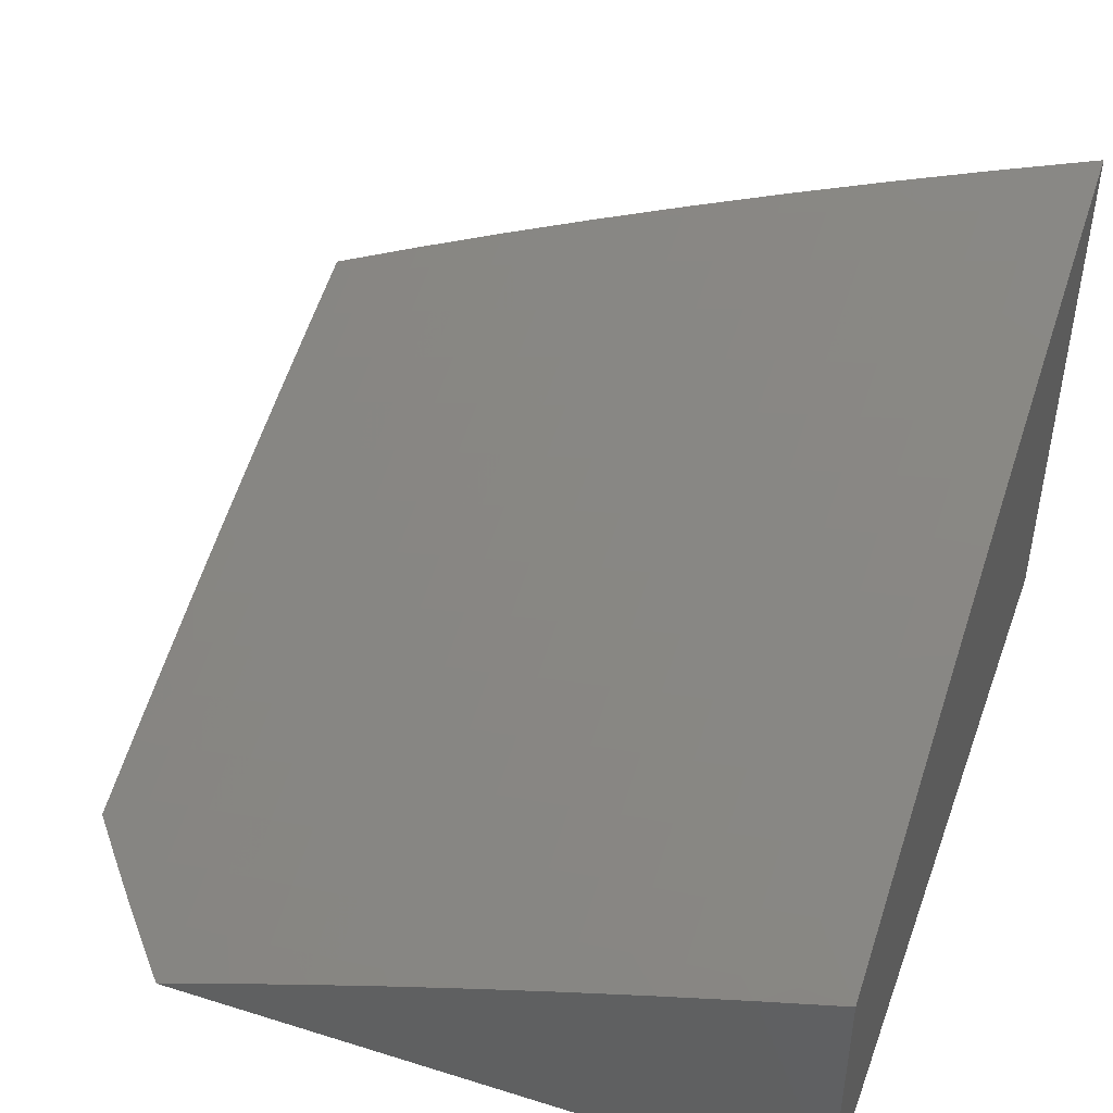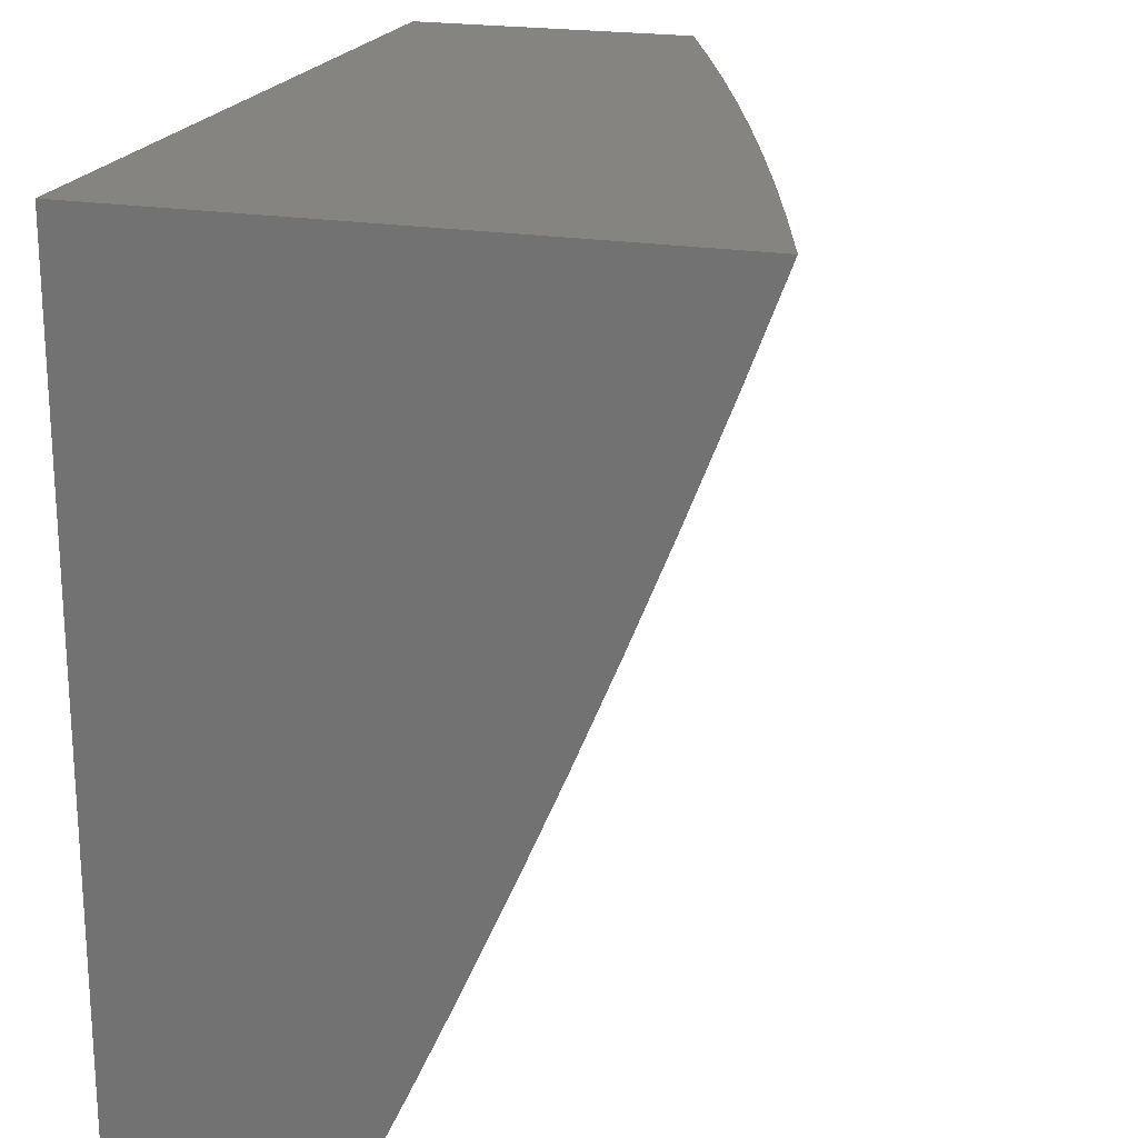
<metadata>
{"format":"stl","ext":"stl","renderer":"f3d","projection":"perspective","resolution":1024,"background":"white","views":[{"elev":45.6,"azim":-70.3,"up":"+Y"},{"elev":20.6,"azim":107.0,"up":"+Z"}]}
</metadata>
<code>
# stl→obj: 377 verts, 750 faces
v -3.1 9.25 -5
v -3.021 9.29 -4.969
v -3 9.281 -5
v -3.025 9.303 -4.938
v -3 9.34 -4.877
v -3.03 9.316 -4.907
v -3.034 9.33 -4.876
v -3.103 9.308 -4.876
v -3.107 9.321 -4.845
v -3.176 9.299 -4.845
v -3.18 9.312 -4.814
v -3.249 9.289 -4.814
v -3.254 9.302 -4.783
v -3.323 9.279 -4.783
v -3.327 9.291 -4.752
v -3.396 9.268 -4.752
v -3.401 9.28 -4.721
v -3.47 9.256 -4.721
v -3.474 9.268 -4.69
v -3.543 9.243 -4.69
v -3.548 9.256 -4.659
v -3.617 9.23 -4.659
v -3.622 9.242 -4.628
v -3.691 9.216 -4.628
v -3.696 9.228 -4.597
v -3.765 9.202 -4.597
v -3.77 9.214 -4.565
v -3.839 9.186 -4.565
v -3.844 9.198 -4.534
v -3.913 9.171 -4.534
v -3.918 9.182 -4.503
v -3.987 9.154 -4.503
v -3.992 9.166 -4.472
v -4 9.141 -4.519
v -3.997 9.177 -4.44
v -4 9.186 -4.416
v -3.928 9.206 -4.44
v -3.937 9.229 -4.378
v -3.858 9.234 -4.44
v -3.868 9.257 -4.378
v -3.789 9.261 -4.44
v -3.799 9.284 -4.378
v -3.72 9.288 -4.44
v -3.729 9.311 -4.378
v -3.65 9.314 -4.44
v -3.659 9.337 -4.378
v -3.58 9.34 -4.44
v -3.589 9.363 -4.378
v -3.511 9.365 -4.44
v -3.52 9.388 -4.378
v -3.441 9.39 -4.44
v -3.45 9.413 -4.378
v -3.371 9.414 -4.44
v -3.38 9.437 -4.378
v -3.301 9.438 -4.44
v -3.309 9.461 -4.378
v -3.231 9.461 -4.44
v -3.239 9.484 -4.378
v -3.161 9.483 -4.44
v -3.169 9.507 -4.378
v -3.091 9.505 -4.44
v -3.099 9.529 -4.378
v -3.021 9.527 -4.44
v -3.029 9.551 -4.378
v -3 9.558 -4.38
v -3.036 9.574 -4.315
v -3 9.609 -4.254
v -3.043 9.597 -4.252
v -3.05 9.62 -4.189
v -3.121 9.598 -4.189
v -3.128 9.62 -4.126
v -3.199 9.598 -4.126
v -3.207 9.62 -4.063
v -3.278 9.597 -4.063
v -3.253 9.628 -4
v -3.379 9.587 -4
v -3.349 9.573 -4.063
v -3.42 9.549 -4.063
v -3.341 9.552 -4.126
v -3.412 9.528 -4.126
v -3.333 9.53 -4.189
v -3.404 9.506 -4.189
v -3.325 9.507 -4.252
v -3.396 9.483 -4.252
v -3.318 9.484 -4.315
v -3.388 9.461 -4.315
v -3.2 9.217 -5
v -3.158 9.246 -4.969
v -3.089 9.268 -4.969
v -3.094 9.281 -4.938
v -3.098 9.295 -4.907
v -3.226 9.223 -4.969
v -3.3 9.183 -5
v -3.295 9.2 -4.969
v -3.363 9.177 -4.969
v -3.368 9.19 -4.938
v -3.436 9.166 -4.938
v -3.441 9.179 -4.907
v -3.509 9.154 -4.907
v -3.514 9.167 -4.876
v -3.583 9.142 -4.876
v -3.588 9.155 -4.845
v -3.656 9.129 -4.845
v -3.661 9.142 -4.814
v -3.729 9.115 -4.814
v -3.735 9.128 -4.783
v -3.803 9.101 -4.783
v -3.808 9.113 -4.752
v -3.877 9.086 -4.752
v -3.882 9.098 -4.721
v -3.95 9.07 -4.721
v -3.955 9.082 -4.69
v -4 9.048 -4.723
v -4 9.095 -4.621
v -3.399 9.149 -5
v -3.431 9.152 -4.969
v -3.504 9.141 -4.938
v -3.577 9.129 -4.907
v -3.651 9.116 -4.876
v -3.724 9.102 -4.845
v -3.798 9.088 -4.814
v -3.871 9.073 -4.783
v -3.945 9.058 -4.752
v -3.498 9.113 -5
v -3.499 9.128 -4.969
v -3.572 9.116 -4.938
v -3.646 9.103 -4.907
v -3.719 9.09 -4.876
v -3.792 9.075 -4.845
v -3.866 9.061 -4.814
v -3.939 9.045 -4.783
v -3.567 9.103 -4.969
v -3.596 9.076 -5
v -3.635 9.077 -4.969
v -3.694 9.039 -5
v -3.703 9.051 -4.969
v -3.771 9.024 -4.969
v -3.776 9.037 -4.938
v -3.845 9 -4.957
v -3.844 9.01 -4.938
v -3.897 9 -4.913
v -3.85 9.022 -4.907
v -3.923 9.007 -4.876
v -3.855 9.035 -4.876
v -3.928 9.02 -4.845
v -3.86 9.048 -4.845
v -3.934 9.033 -4.814
v -3.792 9 -5
v -3.949 9 -4.869
v -4 9 -4.824
v -3.976 9.13 -4.565
v -3.971 9.118 -4.597
v -3.966 9.106 -4.628
v -3.897 9.135 -4.628
v -3.892 9.123 -4.659
v -3.824 9.15 -4.659
v -3.819 9.138 -4.69
v -3.75 9.165 -4.69
v -3.745 9.153 -4.721
v -3.676 9.179 -4.721
v -3.671 9.167 -4.752
v -3.603 9.193 -4.752
v -3.598 9.18 -4.783
v -3.529 9.206 -4.783
v -3.524 9.193 -4.814
v -3.455 9.218 -4.814
v -3.451 9.205 -4.845
v -3.382 9.229 -4.845
v -3.377 9.216 -4.876
v -3.309 9.24 -4.876
v -3.304 9.227 -4.907
v -3.236 9.25 -4.907
v -3.231 9.237 -4.938
v -3.162 9.259 -4.938
v -4 9.23 -4.313
v -3.947 9.251 -4.315
v -3.878 9.279 -4.315
v -3.808 9.307 -4.315
v -3.738 9.334 -4.315
v -3.668 9.36 -4.315
v -3.598 9.386 -4.315
v -3.528 9.411 -4.315
v -3.458 9.436 -4.315
v -3.957 9.273 -4.252
v -4 9.273 -4.209
v -3.966 9.295 -4.189
v -4 9.315 -4.105
v -3.975 9.317 -4.126
v -3.984 9.338 -4.063
v -3.905 9.345 -4.126
v -3.914 9.366 -4.063
v -3.835 9.373 -4.126
v -3.844 9.394 -4.063
v -3.765 9.4 -4.126
v -3.773 9.421 -4.063
v -3.694 9.427 -4.126
v -3.703 9.448 -4.063
v -3.624 9.453 -4.126
v -3.632 9.474 -4.063
v -3.553 9.478 -4.126
v -3.561 9.5 -4.063
v -3.483 9.503 -4.126
v -3.49 9.525 -4.063
v -4 9.356 -4
v -3.877 9.405 -4
v -3.753 9.453 -4
v -3.629 9.499 -4
v -3.504 9.544 -4
v -3.127 9.668 -4
v -3.136 9.642 -4.063
v -3.058 9.642 -4.126
v -3 9.659 -4.127
v -3.064 9.664 -4.063
v -3 9.707 -4
v -3 9.506 -4.505
v -3.017 9.515 -4.472
v -3.087 9.493 -4.472
v -3.157 9.471 -4.472
v -3.227 9.449 -4.472
v -3.297 9.426 -4.472
v -3.367 9.402 -4.472
v -3.437 9.378 -4.472
v -3.506 9.353 -4.472
v -3.576 9.328 -4.472
v -3.645 9.302 -4.472
v -3.715 9.276 -4.472
v -3.784 9.249 -4.472
v -3.854 9.222 -4.472
v -3.923 9.194 -4.472
v -3 9.452 -4.63
v -3.002 9.466 -4.597
v -3.006 9.478 -4.565
v -3.01 9.491 -4.534
v -3.079 9.469 -4.534
v -3.083 9.481 -4.503
v -3.153 9.459 -4.503
v -3 9.396 -4.754
v -3.059 9.407 -4.69
v -3.063 9.42 -4.659
v -3.067 9.432 -4.628
v -3.137 9.41 -4.628
v -3.141 9.423 -4.597
v -3.211 9.4 -4.597
v -3.215 9.413 -4.565
v -3.284 9.39 -4.565
v -3.289 9.402 -4.534
v -3.358 9.378 -4.534
v -3.363 9.39 -4.503
v -3.432 9.366 -4.503
v -3.042 9.356 -4.814
v -3.047 9.369 -4.783
v -3.051 9.382 -4.752
v -3.12 9.36 -4.752
v -3.124 9.373 -4.721
v -3.194 9.35 -4.721
v -3.198 9.363 -4.69
v -3.267 9.34 -4.69
v -3.271 9.353 -4.659
v -3.341 9.329 -4.659
v -3.345 9.342 -4.628
v -3.414 9.318 -4.628
v -3.419 9.33 -4.597
v -3.488 9.305 -4.597
v -3.493 9.317 -4.565
v -3.562 9.292 -4.565
v -3.567 9.304 -4.534
v -3.636 9.279 -4.534
v -3.641 9.291 -4.503
v -3.71 9.264 -4.503
v -3.038 9.343 -4.845
v -3.111 9.334 -4.814
v -3.116 9.347 -4.783
v -3.185 9.325 -4.783
v -3.055 9.394 -4.721
v -3.129 9.385 -4.69
v -3.133 9.398 -4.659
v -3.202 9.375 -4.659
v -3.071 9.445 -4.597
v -3.075 9.457 -4.565
v -3.145 9.435 -4.565
v -3.149 9.447 -4.534
v -3.013 9.503 -4.503
v -3.106 9.552 -4.315
v -3.177 9.53 -4.315
v -3.247 9.508 -4.315
v -3.114 9.575 -4.252
v -3.184 9.553 -4.252
v -3.255 9.53 -4.252
v -3.192 9.576 -4.189
v -3.27 9.575 -4.126
v -3.167 9.273 -4.907
v -3.171 9.286 -4.876
v -3.24 9.263 -4.876
v -3.245 9.276 -4.845
v -3.318 9.266 -4.814
v -3.391 9.255 -4.783
v -3.465 9.243 -4.752
v -3.539 9.231 -4.721
v -3.612 9.218 -4.69
v -3.686 9.204 -4.659
v -3.76 9.19 -4.628
v -3.834 9.175 -4.597
v -3.908 9.159 -4.565
v -3.982 9.142 -4.534
v -3.189 9.338 -4.752
v -3.263 9.327 -4.721
v -3.336 9.317 -4.69
v -3.41 9.305 -4.659
v -3.484 9.293 -4.628
v -3.558 9.28 -4.597
v -3.631 9.267 -4.565
v -3.705 9.252 -4.534
v -3.78 9.238 -4.503
v -3.258 9.315 -4.752
v -3.206 9.388 -4.628
v -3.28 9.377 -4.597
v -3.354 9.366 -4.565
v -3.428 9.354 -4.534
v -3.502 9.341 -4.503
v -3.276 9.365 -4.628
v -3.219 9.425 -4.534
v -3.223 9.437 -4.503
v -3.293 9.414 -4.503
v -3.263 9.553 -4.189
v -3.299 9.214 -4.938
v -3.373 9.203 -4.907
v -3.446 9.192 -4.876
v -3.519 9.18 -4.845
v -3.593 9.167 -4.814
v -3.666 9.154 -4.783
v -3.74 9.14 -4.752
v -3.813 9.126 -4.721
v -3.887 9.11 -4.69
v -3.961 9.094 -4.659
v -3.313 9.253 -4.845
v -3.332 9.304 -4.721
v -3.405 9.293 -4.69
v -3.479 9.281 -4.659
v -3.553 9.268 -4.628
v -3.627 9.255 -4.597
v -3.701 9.24 -4.565
v -3.775 9.226 -4.534
v -3.849 9.21 -4.503
v -3.35 9.354 -4.597
v -3.423 9.342 -4.565
v -3.497 9.329 -4.534
v -3.571 9.316 -4.503
v -3.387 9.242 -4.814
v -3.46 9.23 -4.783
v -3.534 9.218 -4.752
v -3.607 9.205 -4.721
v -3.681 9.192 -4.69
v -3.755 9.177 -4.659
v -3.829 9.162 -4.628
v -3.903 9.147 -4.597
v -3.466 9.459 -4.252
v -3.537 9.434 -4.252
v -3.607 9.409 -4.252
v -3.677 9.383 -4.252
v -3.747 9.356 -4.252
v -3.817 9.329 -4.252
v -3.887 9.301 -4.252
v -3.474 9.481 -4.189
v -3.545 9.456 -4.189
v -3.615 9.431 -4.189
v -3.686 9.405 -4.189
v -3.756 9.378 -4.189
v -3.826 9.351 -4.189
v -3.896 9.323 -4.189
v -3.64 9.09 -4.938
v -3.714 9.077 -4.907
v -3.787 9.063 -4.876
v -3.708 9.064 -4.938
v -3.782 9.05 -4.907
v -4 9 -4
v -3 9 -4
v -3 9 -5
f 1 2 3
f 3 2 4
f 3 4 5
f 5 4 6
f 5 6 7
f 7 6 8
f 7 8 9
f 9 8 10
f 9 10 11
f 11 10 12
f 11 12 13
f 13 12 14
f 13 14 15
f 15 14 16
f 15 16 17
f 17 16 18
f 17 18 19
f 19 18 20
f 19 20 21
f 21 20 22
f 21 22 23
f 23 22 24
f 23 24 25
f 25 24 26
f 25 26 27
f 27 26 28
f 27 28 29
f 29 28 30
f 29 30 31
f 31 30 32
f 31 32 33
f 33 32 34
f 33 34 35
f 35 34 36
f 35 36 37
f 37 36 38
f 37 38 39
f 39 38 40
f 39 40 41
f 41 40 42
f 41 42 43
f 43 42 44
f 43 44 45
f 45 44 46
f 45 46 47
f 47 46 48
f 47 48 49
f 49 48 50
f 49 50 51
f 51 50 52
f 51 52 53
f 53 52 54
f 53 54 55
f 55 54 56
f 55 56 57
f 57 56 58
f 57 58 59
f 59 58 60
f 59 60 61
f 61 60 62
f 61 62 63
f 63 62 64
f 63 64 65
f 65 64 66
f 65 66 67
f 67 66 68
f 67 68 69
f 69 68 70
f 69 70 71
f 71 70 72
f 71 72 73
f 73 72 74
f 73 74 75
f 75 74 76
f 76 74 77
f 76 77 78
f 78 77 79
f 78 79 80
f 80 79 81
f 80 81 82
f 82 81 83
f 82 83 84
f 84 83 85
f 84 85 86
f 86 85 56
f 86 56 54
f 87 88 1
f 1 88 89
f 1 89 2
f 2 89 90
f 2 90 4
f 4 90 91
f 4 91 6
f 6 91 8
f 88 87 92
f 92 87 93
f 92 93 94
f 94 93 95
f 94 95 96
f 96 95 97
f 96 97 98
f 98 97 99
f 98 99 100
f 100 99 101
f 100 101 102
f 102 101 103
f 102 103 104
f 104 103 105
f 104 105 106
f 106 105 107
f 106 107 108
f 108 107 109
f 108 109 110
f 110 109 111
f 110 111 112
f 112 111 113
f 112 113 114
f 93 115 95
f 95 115 116
f 95 116 97
f 97 116 117
f 97 117 99
f 99 117 118
f 99 118 101
f 101 118 119
f 101 119 103
f 103 119 120
f 103 120 105
f 105 120 121
f 105 121 107
f 107 121 122
f 107 122 109
f 109 122 123
f 109 123 111
f 111 123 113
f 115 124 116
f 116 124 125
f 116 125 117
f 117 125 126
f 117 126 118
f 118 126 127
f 118 127 119
f 119 127 128
f 119 128 120
f 120 128 129
f 120 129 121
f 121 129 130
f 121 130 122
f 122 130 131
f 122 131 123
f 123 131 113
f 125 124 132
f 132 124 133
f 132 133 134
f 134 133 135
f 134 135 136
f 136 135 137
f 136 137 138
f 138 137 139
f 138 139 140
f 140 139 141
f 140 141 142
f 142 141 143
f 142 143 144
f 144 143 145
f 144 145 146
f 146 145 147
f 146 147 130
f 130 147 131
f 135 148 137
f 137 148 139
f 141 149 143
f 143 149 145
f 149 150 145
f 145 150 147
f 147 150 131
f 131 150 113
f 34 151 114
f 114 151 152
f 114 152 153
f 153 152 154
f 153 154 155
f 155 154 156
f 155 156 157
f 157 156 158
f 157 158 159
f 159 158 160
f 159 160 161
f 161 160 162
f 161 162 163
f 163 162 164
f 163 164 165
f 165 164 166
f 165 166 167
f 167 166 168
f 167 168 169
f 169 168 170
f 169 170 171
f 171 170 172
f 171 172 173
f 173 172 174
f 173 174 88
f 88 174 89
f 36 175 38
f 38 175 176
f 38 176 40
f 40 176 177
f 40 177 42
f 42 177 178
f 42 178 44
f 44 178 179
f 44 179 46
f 46 179 180
f 46 180 48
f 48 180 181
f 48 181 50
f 50 181 182
f 50 182 52
f 52 182 183
f 52 183 54
f 54 183 86
f 176 175 184
f 184 175 185
f 184 185 186
f 186 185 187
f 186 187 188
f 188 187 189
f 188 189 190
f 190 189 191
f 190 191 192
f 192 191 193
f 192 193 194
f 194 193 195
f 194 195 196
f 196 195 197
f 196 197 198
f 198 197 199
f 198 199 200
f 200 199 201
f 200 201 202
f 202 201 203
f 202 203 80
f 80 203 78
f 187 204 189
f 189 204 191
f 204 205 191
f 191 205 193
f 193 205 195
f 195 205 206
f 195 206 197
f 197 206 207
f 197 207 199
f 199 207 201
f 207 208 201
f 201 208 203
f 203 208 78
f 78 208 76
f 75 209 73
f 73 209 210
f 73 210 71
f 71 210 211
f 71 211 69
f 69 211 212
f 69 212 67
f 210 209 213
f 213 209 214
f 213 214 212
f 65 215 63
f 63 215 216
f 63 216 61
f 61 216 217
f 61 217 59
f 59 217 218
f 59 218 57
f 57 218 219
f 57 219 55
f 55 219 220
f 55 220 53
f 53 220 221
f 53 221 51
f 51 221 222
f 51 222 49
f 49 222 223
f 49 223 47
f 47 223 224
f 47 224 45
f 45 224 225
f 45 225 43
f 43 225 226
f 43 226 41
f 41 226 227
f 41 227 39
f 39 227 228
f 39 228 37
f 37 228 229
f 37 229 35
f 35 229 33
f 230 231 215
f 215 231 232
f 215 232 233
f 233 232 234
f 233 234 235
f 235 234 236
f 235 236 218
f 218 236 219
f 237 238 230
f 230 238 239
f 230 239 240
f 240 239 241
f 240 241 242
f 242 241 243
f 242 243 244
f 244 243 245
f 244 245 246
f 246 245 247
f 246 247 248
f 248 247 249
f 248 249 222
f 222 249 223
f 5 250 237
f 237 250 251
f 237 251 252
f 252 251 253
f 252 253 254
f 254 253 255
f 254 255 256
f 256 255 257
f 256 257 258
f 258 257 259
f 258 259 260
f 260 259 261
f 260 261 262
f 262 261 263
f 262 263 264
f 264 263 265
f 264 265 266
f 266 265 267
f 266 267 268
f 268 267 269
f 268 269 226
f 226 269 227
f 250 5 270
f 270 5 7
f 270 7 9
f 250 270 271
f 271 270 9
f 271 9 11
f 251 250 272
f 272 250 271
f 272 271 273
f 273 271 11
f 273 11 13
f 238 237 274
f 274 237 252
f 274 252 254
f 238 274 275
f 275 274 254
f 275 254 256
f 231 230 240
f 239 238 276
f 276 238 275
f 276 275 277
f 277 275 256
f 277 256 258
f 240 278 231
f 231 278 279
f 231 279 232
f 232 279 234
f 240 242 278
f 278 242 280
f 278 280 279
f 279 280 281
f 279 281 234
f 234 281 236
f 235 217 282
f 282 217 216
f 282 216 215
f 217 235 218
f 66 64 283
f 283 64 62
f 283 62 284
f 284 62 60
f 284 60 285
f 285 60 58
f 285 58 85
f 85 58 56
f 68 66 286
f 286 66 283
f 286 283 287
f 287 283 284
f 287 284 288
f 288 284 285
f 288 285 83
f 83 285 85
f 68 286 70
f 70 286 289
f 70 289 72
f 72 289 290
f 72 290 74
f 74 290 77
f 289 286 287
f 212 211 213
f 213 211 210
f 215 233 282
f 282 233 235
f 90 89 174
f 91 90 291
f 291 90 174
f 291 174 172
f 8 91 292
f 292 91 291
f 292 291 293
f 293 291 172
f 293 172 170
f 8 292 10
f 10 292 294
f 10 294 12
f 12 294 295
f 12 295 14
f 14 295 296
f 14 296 16
f 16 296 297
f 16 297 18
f 18 297 298
f 18 298 20
f 20 298 299
f 20 299 22
f 22 299 300
f 22 300 24
f 24 300 301
f 24 301 26
f 26 301 302
f 26 302 28
f 28 302 303
f 28 303 30
f 30 303 304
f 30 304 32
f 32 304 34
f 294 292 293
f 273 305 272
f 272 305 253
f 272 253 251
f 253 305 255
f 255 305 306
f 255 306 257
f 257 306 307
f 257 307 259
f 259 307 308
f 259 308 261
f 261 308 309
f 261 309 263
f 263 309 310
f 263 310 265
f 265 310 311
f 265 311 267
f 267 311 312
f 267 312 269
f 269 312 313
f 269 313 227
f 227 313 228
f 305 273 314
f 314 273 13
f 314 13 15
f 277 315 276
f 276 315 241
f 276 241 239
f 241 315 243
f 243 315 316
f 243 316 245
f 245 316 317
f 245 317 247
f 247 317 318
f 247 318 249
f 249 318 319
f 249 319 223
f 223 319 224
f 315 277 320
f 320 277 258
f 320 258 260
f 280 242 244
f 281 280 321
f 321 280 244
f 321 244 246
f 236 281 322
f 322 281 321
f 322 321 323
f 323 321 246
f 323 246 248
f 220 219 322
f 322 219 236
f 220 322 323
f 289 287 324
f 324 287 288
f 324 288 81
f 81 288 83
f 289 324 290
f 290 324 79
f 290 79 77
f 79 324 81
f 88 92 173
f 173 92 325
f 173 325 171
f 171 325 326
f 171 326 169
f 169 326 327
f 169 327 167
f 167 327 328
f 167 328 165
f 165 328 329
f 165 329 163
f 163 329 330
f 163 330 161
f 161 330 331
f 161 331 159
f 159 331 332
f 159 332 157
f 157 332 333
f 157 333 155
f 155 333 334
f 155 334 153
f 153 334 114
f 294 293 335
f 335 293 170
f 335 170 168
f 305 314 306
f 306 314 336
f 306 336 307
f 307 336 337
f 307 337 308
f 308 337 338
f 308 338 309
f 309 338 339
f 309 339 310
f 310 339 340
f 310 340 311
f 311 340 341
f 311 341 312
f 312 341 342
f 312 342 313
f 313 342 343
f 313 343 228
f 228 343 229
f 336 314 15
f 315 320 316
f 316 320 344
f 316 344 317
f 317 344 345
f 317 345 318
f 318 345 346
f 318 346 319
f 319 346 347
f 319 347 224
f 224 347 225
f 344 320 260
f 221 220 323
f 221 323 248
f 94 96 325
f 325 96 326
f 327 326 98
f 98 326 96
f 168 348 335
f 335 348 295
f 335 295 294
f 295 348 296
f 296 348 349
f 296 349 297
f 297 349 350
f 297 350 298
f 298 350 351
f 298 351 299
f 299 351 352
f 299 352 300
f 300 352 353
f 300 353 301
f 301 353 354
f 301 354 302
f 302 354 355
f 302 355 303
f 303 355 151
f 303 151 304
f 304 151 34
f 349 348 166
f 166 348 168
f 336 15 17
f 336 17 337
f 337 17 19
f 337 19 338
f 338 19 21
f 338 21 339
f 339 21 23
f 339 23 340
f 340 23 25
f 340 25 341
f 341 25 27
f 341 27 342
f 342 27 29
f 342 29 343
f 343 29 31
f 343 31 229
f 229 31 33
f 344 260 262
f 344 262 345
f 345 262 264
f 345 264 346
f 346 264 266
f 346 266 347
f 347 266 268
f 347 268 225
f 225 268 226
f 221 248 222
f 84 86 356
f 356 86 183
f 356 183 357
f 357 183 182
f 357 182 358
f 358 182 181
f 358 181 359
f 359 181 180
f 359 180 360
f 360 180 179
f 360 179 361
f 361 179 178
f 361 178 362
f 362 178 177
f 362 177 184
f 184 177 176
f 82 84 363
f 363 84 356
f 363 356 364
f 364 356 357
f 364 357 365
f 365 357 358
f 365 358 366
f 366 358 359
f 366 359 367
f 367 359 360
f 367 360 368
f 368 360 361
f 368 361 369
f 369 361 362
f 369 362 186
f 186 362 184
f 80 82 202
f 202 82 363
f 202 363 200
f 200 363 364
f 200 364 198
f 198 364 365
f 198 365 196
f 196 365 366
f 196 366 194
f 194 366 367
f 194 367 192
f 192 367 368
f 192 368 190
f 190 368 369
f 190 369 188
f 188 369 186
f 92 94 325
f 328 327 100
f 100 327 98
f 350 349 164
f 164 349 166
f 125 132 126
f 126 132 370
f 126 370 127
f 127 370 371
f 127 371 128
f 128 371 372
f 128 372 129
f 129 372 146
f 129 146 130
f 328 100 102
f 328 102 329
f 329 102 104
f 329 104 330
f 330 104 106
f 330 106 331
f 331 106 108
f 331 108 332
f 332 108 110
f 332 110 333
f 333 110 112
f 333 112 334
f 334 112 114
f 350 164 162
f 350 162 351
f 351 162 160
f 351 160 352
f 352 160 158
f 352 158 353
f 353 158 156
f 353 156 354
f 354 156 154
f 354 154 355
f 355 154 152
f 355 152 151
f 132 134 370
f 370 134 373
f 370 373 371
f 371 373 374
f 371 374 372
f 372 374 144
f 372 144 146
f 134 136 373
f 373 136 138
f 373 138 374
f 374 138 142
f 374 142 144
f 140 142 138
f 204 187 375
f 375 187 185
f 375 185 175
f 175 36 375
f 375 36 34
f 375 34 114
f 114 113 375
f 375 113 150
f 150 149 375
f 375 149 141
f 375 141 376
f 376 141 139
f 376 139 148
f 148 377 376
f 148 135 377
f 377 135 133
f 377 133 124
f 124 115 377
f 377 115 93
f 377 93 87
f 87 1 377
f 377 1 3
f 214 209 376
f 376 209 75
f 376 75 76
f 76 208 376
f 376 208 207
f 376 207 206
f 376 206 375
f 375 206 205
f 375 205 204
f 3 5 377
f 377 5 237
f 377 237 376
f 376 237 230
f 376 230 215
f 215 65 376
f 376 65 67
f 376 67 212
f 212 214 376

</code>
